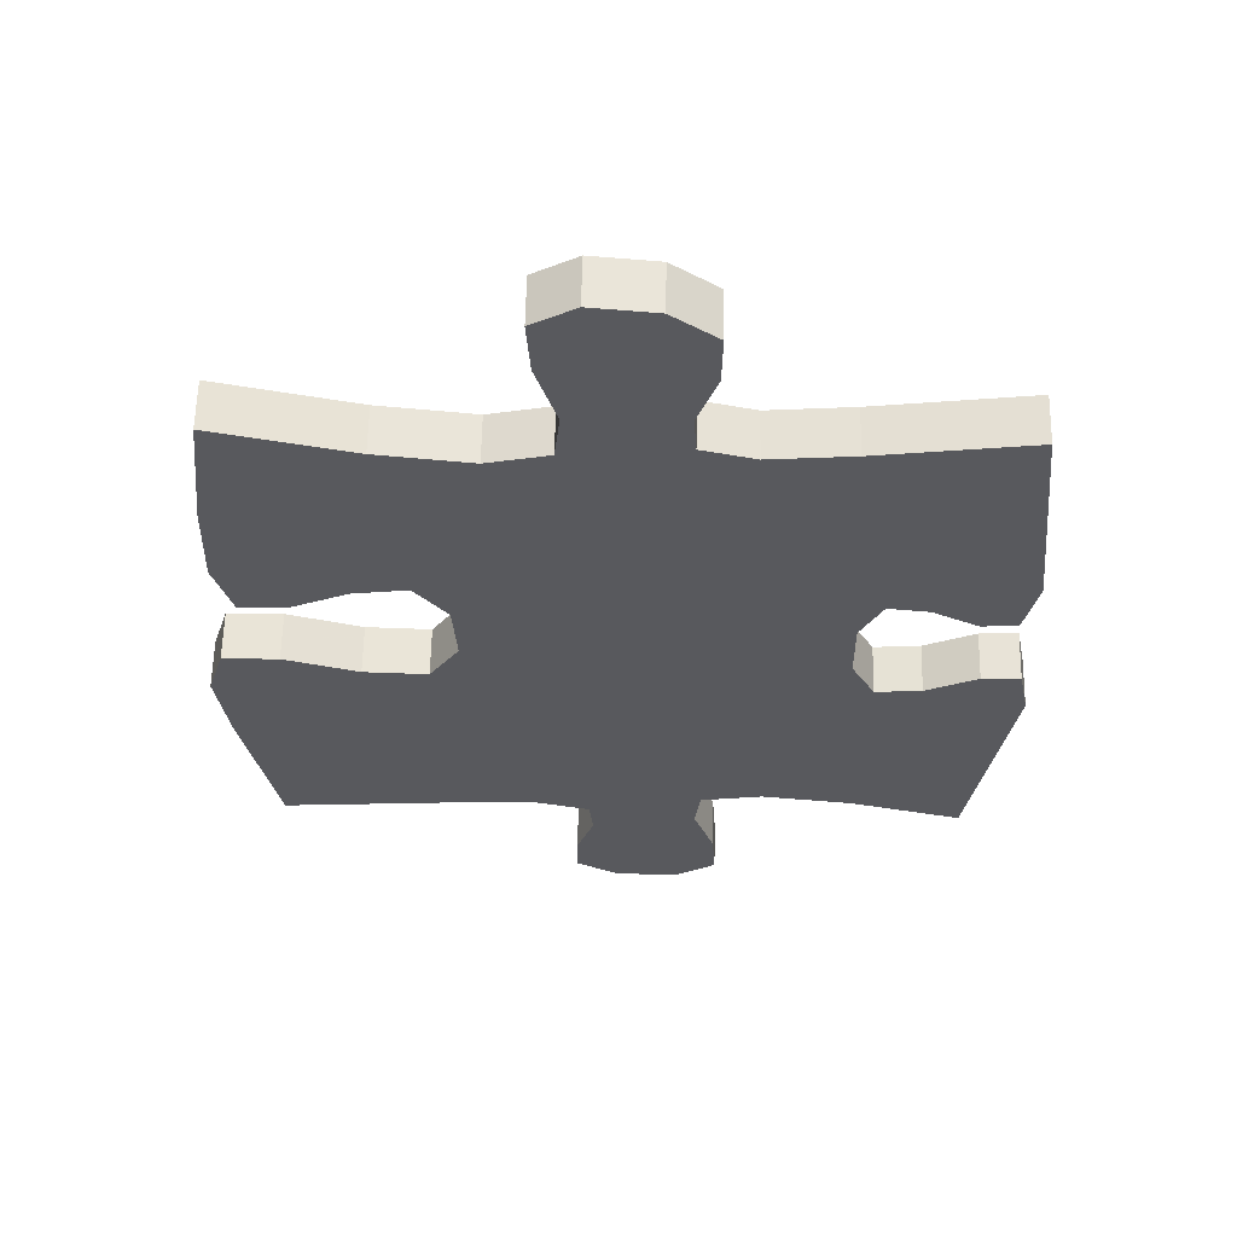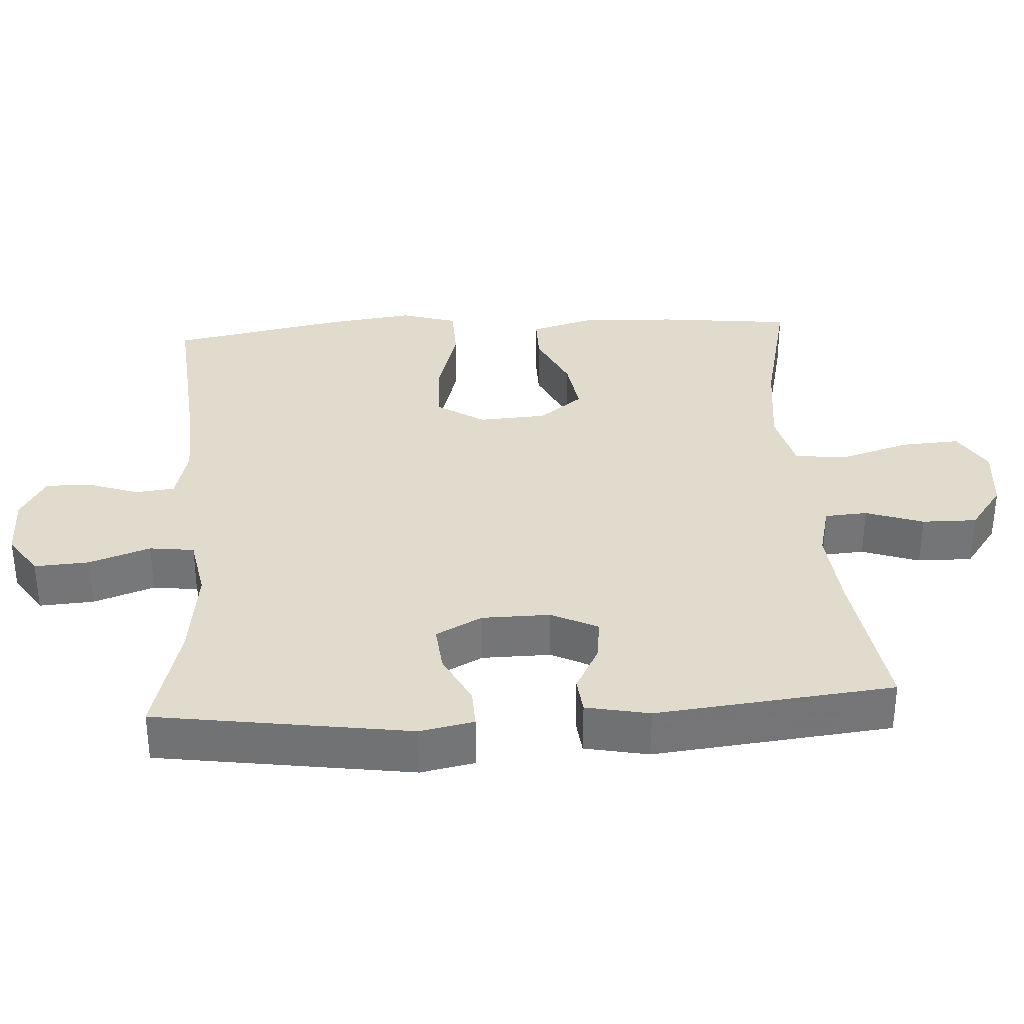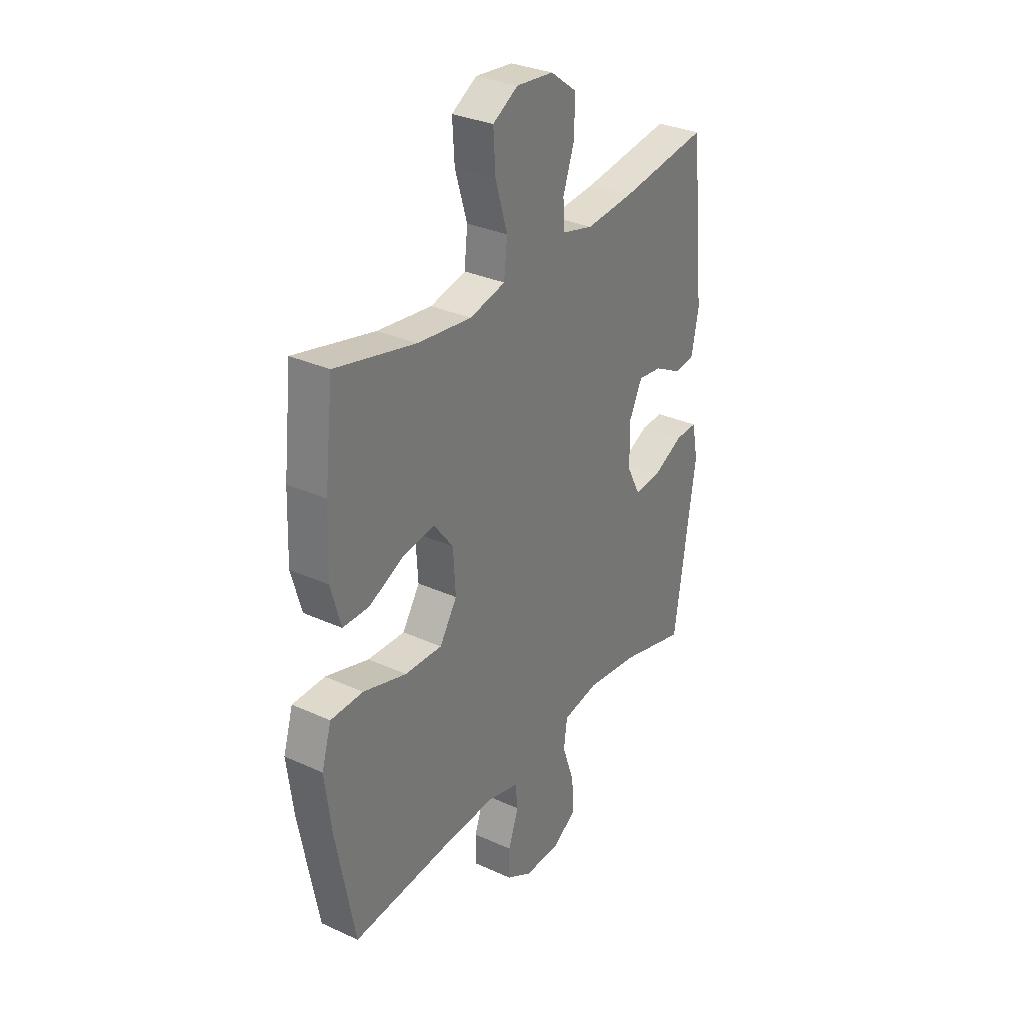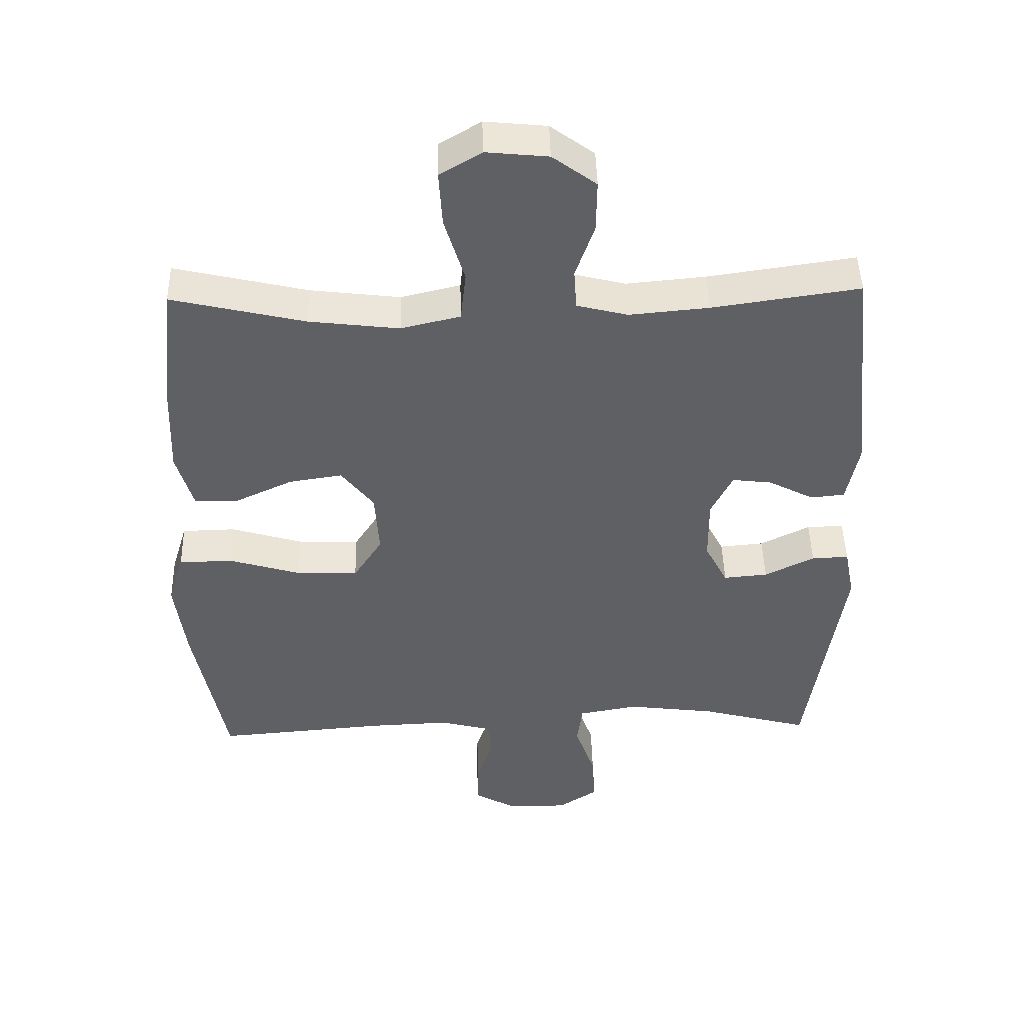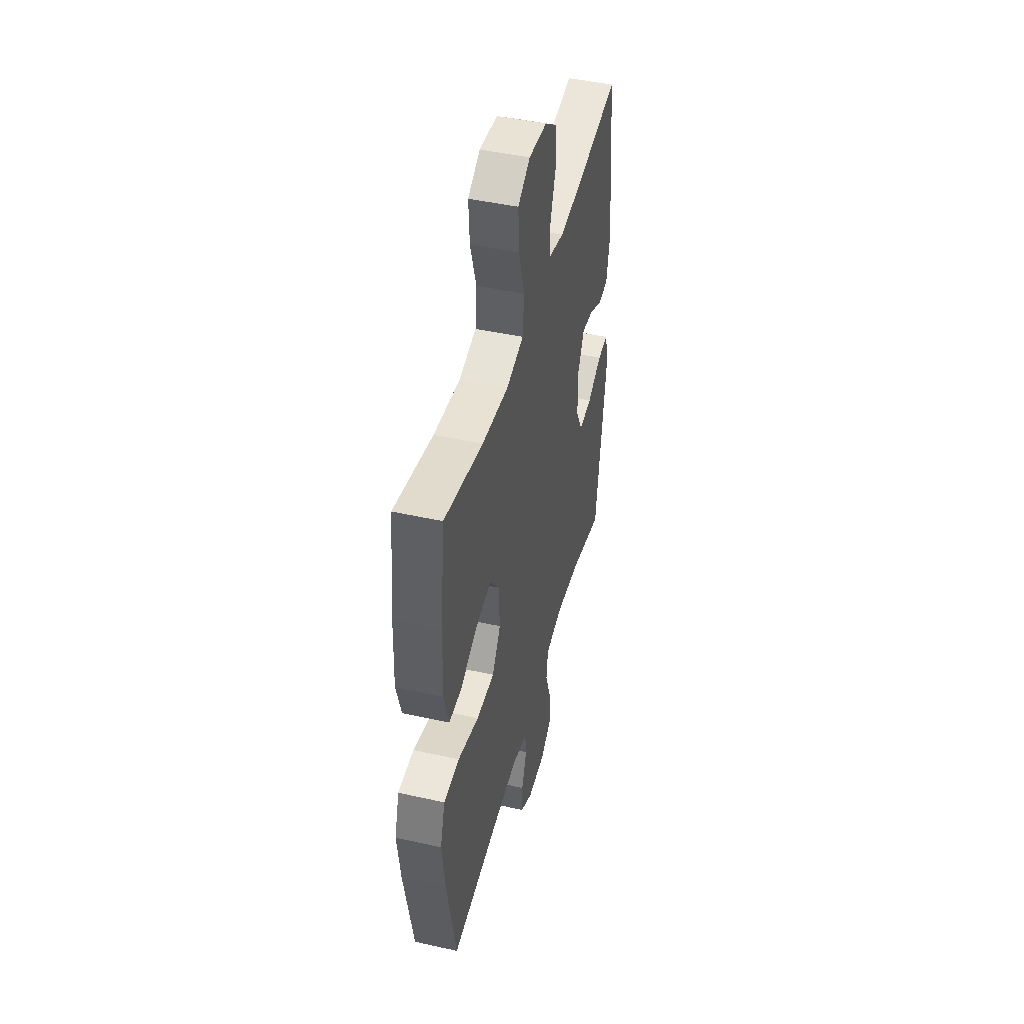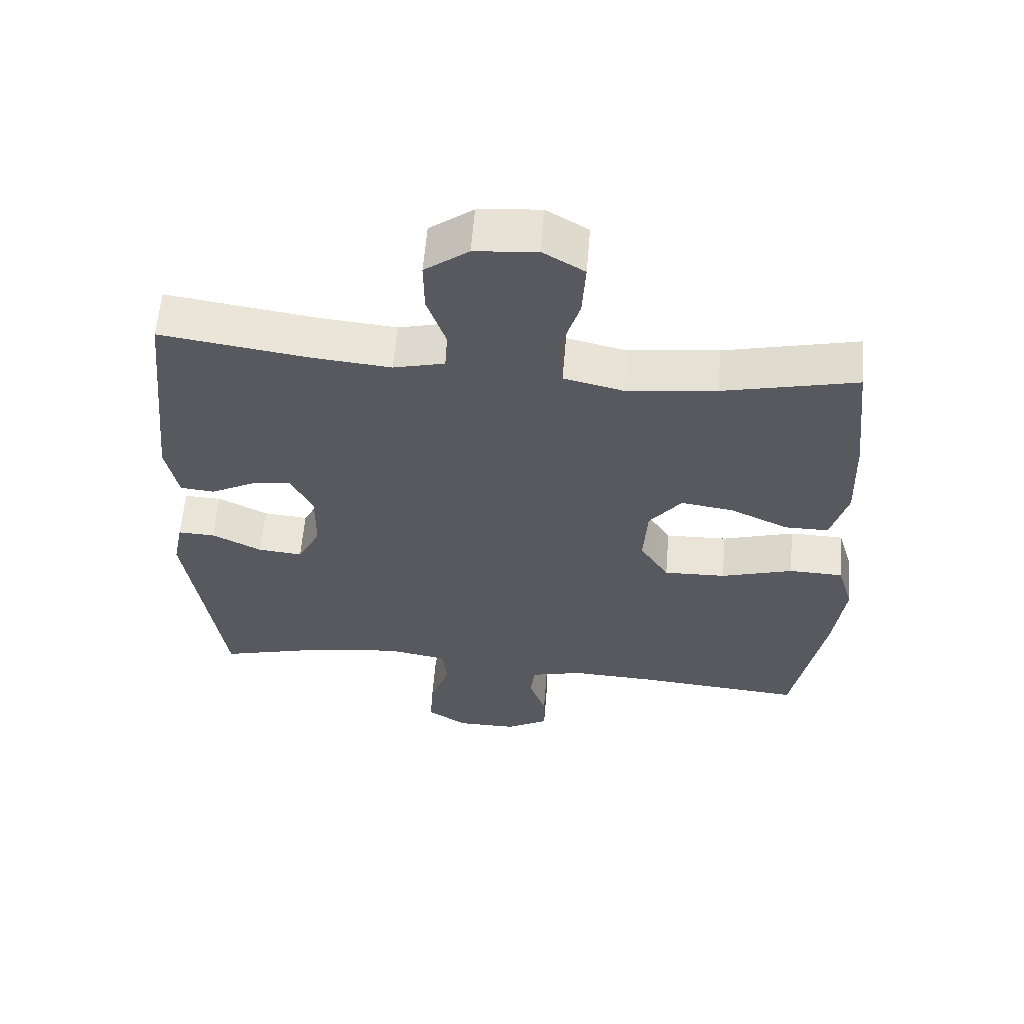
<metadata>
{"format":"obj","ext":"obj","renderer":"f3d","projection":"perspective","resolution":1024,"background":"white","views":[{"elev":60.1,"azim":-178.8,"up":"+Z"},{"elev":33.8,"azim":-93.6,"up":"+Y"},{"elev":31.3,"azim":123.0,"up":"+Z"},{"elev":45.8,"azim":178.6,"up":"+Z"},{"elev":45.8,"azim":104.4,"up":"+Z"},{"elev":59.5,"azim":4.7,"up":"+Z"}]}
</metadata>
<code>
v -0.5 0.07 -0.5
v -0.553 0.07 -0.143
v -0.538 0.07 -0.067
v -0.483 0.07 -0.069
v -0.409 0.07 -0.106
v -0.343 0.07 -0.112
v -0.309 0.07 -0.047
v -0.308 0.07 0.049
v -0.34 0.07 0.114
v -0.399 0.07 0.107
v -0.466 0.07 0.072
v -0.517 0.07 0.077
v -0.535 0.07 0.166
v -0.5 0.07 0.5
v -0.281 0.07 0.468
v -0.163 0.07 0.457
v -0.087 0.07 0.476
v -0.083 0.07 0.536
v -0.111 0.07 0.617
v -0.112 0.07 0.694
v -0.047 0.07 0.742
v 0.045 0.07 0.751
v 0.107 0.07 0.714
v 0.102 0.07 0.631
v 0.072 0.07 0.533
v 0.08 0.07 0.459
v 0.168 0.07 0.438
v 0.302 0.07 0.454
v 0.5 0.07 0.5
v 0.521 0.07 0.311
v 0.526 0.07 0.174
v 0.501 0.07 0.087
v 0.436 0.07 0.087
v 0.35 0.07 0.127
v 0.271 0.07 0.139
v 0.223 0.07 0.077
v 0.217 0.07 -0.018
v 0.26 0.07 -0.085
v 0.352 0.07 -0.082
v 0.459 0.07 -0.05
v 0.539 0.07 -0.052
v 0.563 0.07 -0.131
v 0.547 0.07 -0.254
v 0.5 0.07 -0.5
v 0.244 0.07 -0.479
v 0.126 0.07 -0.474
v 0.048 0.07 -0.494
v 0.042 0.07 -0.549
v 0.067 0.07 -0.621
v 0.068 0.07 -0.685
v 0.005 0.07 -0.721
v -0.085 0.07 -0.721
v -0.144 0.07 -0.682
v -0.139 0.07 -0.605
v -0.109 0.07 -0.519
v -0.117 0.07 -0.456
v -0.206 0.07 -0.44
v -0.338 0.07 -0.457
v -0.5 0 -0.5
v -0.553 0 -0.143
v -0.538 0 -0.067
v -0.483 0 -0.069
v -0.409 0 -0.106
v -0.343 0 -0.112
v -0.309 0 -0.047
v -0.308 0 0.049
v -0.34 0 0.114
v -0.399 0 0.107
v -0.466 0 0.072
v -0.517 0 0.077
v -0.535 0 0.166
v -0.5 0 0.5
v -0.281 0 0.468
v -0.163 0 0.457
v -0.087 0 0.476
v -0.083 0 0.536
v -0.111 0 0.617
v -0.112 0 0.694
v -0.047 0 0.742
v 0.045 0 0.751
v 0.107 0 0.714
v 0.102 0 0.631
v 0.072 0 0.533
v 0.08 0 0.459
v 0.168 0 0.438
v 0.302 0 0.454
v 0.5 0 0.5
v 0.521 0 0.311
v 0.526 0 0.174
v 0.501 0 0.087
v 0.436 0 0.087
v 0.35 0 0.127
v 0.271 0 0.139
v 0.223 0 0.077
v 0.217 0 -0.018
v 0.26 0 -0.085
v 0.352 0 -0.082
v 0.459 0 -0.05
v 0.539 0 -0.052
v 0.563 0 -0.131
v 0.547 0 -0.254
v 0.5 0 -0.5
v 0.244 0 -0.479
v 0.126 0 -0.474
v 0.048 0 -0.494
v 0.042 0 -0.549
v 0.067 0 -0.621
v 0.068 0 -0.685
v 0.005 0 -0.721
v -0.085 0 -0.721
v -0.144 0 -0.682
v -0.139 0 -0.605
v -0.109 0 -0.519
v -0.117 0 -0.456
v -0.206 0 -0.44
v -0.338 0 -0.457
f 52 53 54 55
f 50 51 52 55
f 48 49 50 55
f 47 48 55 56
f 46 47 56
f 45 46 56 57
f 43 44 45 57
f 39 40 41 42
f 38 39 42 43
f 31 32 33 34
f 31 34 35
f 28 29 30 31
f 27 28 31 35
f 26 27 35 36
f 22 23 24 25
f 22 25 26
f 21 22 26
f 18 19 20 21
f 17 18 21 26
f 16 17 26 36
f 12 13 14 15
f 10 11 12 15
f 9 10 15 16
f 8 9 16 36
f 2 3 4 5
f 58 1 2 5
f 58 5 6
f 38 43 57 58
f 37 38 58 6
f 7 8 36 37
f 6 7 37
f 113 112 111 110
f 113 110 109 108
f 113 108 107 106
f 114 113 106 105
f 114 105 104
f 115 114 104 103
f 115 103 102 101
f 100 99 98 97
f 101 100 97 96
f 92 91 90 89
f 93 92 89
f 89 88 87 86
f 93 89 86 85
f 94 93 85 84
f 83 82 81 80
f 84 83 80
f 84 80 79
f 79 78 77 76
f 84 79 76 75
f 94 84 75 74
f 73 72 71 70
f 73 70 69 68
f 74 73 68 67
f 94 74 67 66
f 63 62 61 60
f 63 60 59 116
f 64 63 116
f 116 115 101 96
f 64 116 96 95
f 95 94 66 65
f 95 65 64
f 1 59 60 2
f 2 60 61 3
f 3 61 62 4
f 4 62 63 5
f 5 63 64 6
f 6 64 65 7
f 7 65 66 8
f 8 66 67 9
f 9 67 68 10
f 10 68 69 11
f 11 69 70 12
f 12 70 71 13
f 13 71 72 14
f 14 72 73 15
f 15 73 74 16
f 16 74 75 17
f 17 75 76 18
f 18 76 77 19
f 19 77 78 20
f 20 78 79 21
f 21 79 80 22
f 22 80 81 23
f 23 81 82 24
f 24 82 83 25
f 25 83 84 26
f 26 84 85 27
f 27 85 86 28
f 28 86 87 29
f 29 87 88 30
f 30 88 89 31
f 31 89 90 32
f 32 90 91 33
f 33 91 92 34
f 34 92 93 35
f 35 93 94 36
f 36 94 95 37
f 37 95 96 38
f 38 96 97 39
f 39 97 98 40
f 40 98 99 41
f 41 99 100 42
f 42 100 101 43
f 43 101 102 44
f 44 102 103 45
f 45 103 104 46
f 46 104 105 47
f 47 105 106 48
f 48 106 107 49
f 49 107 108 50
f 50 108 109 51
f 51 109 110 52
f 52 110 111 53
f 53 111 112 54
f 54 112 113 55
f 55 113 114 56
f 56 114 115 57
f 57 115 116 58
f 58 116 59 1

</code>
